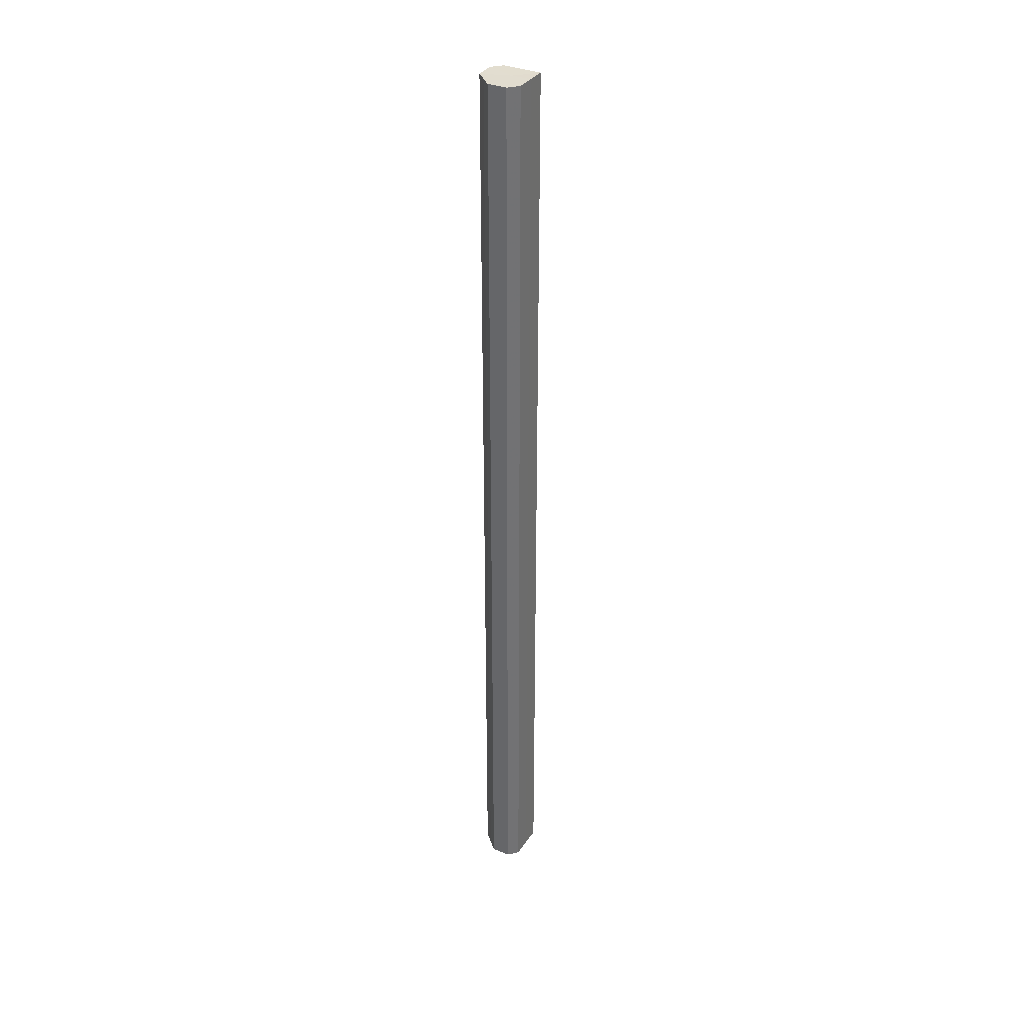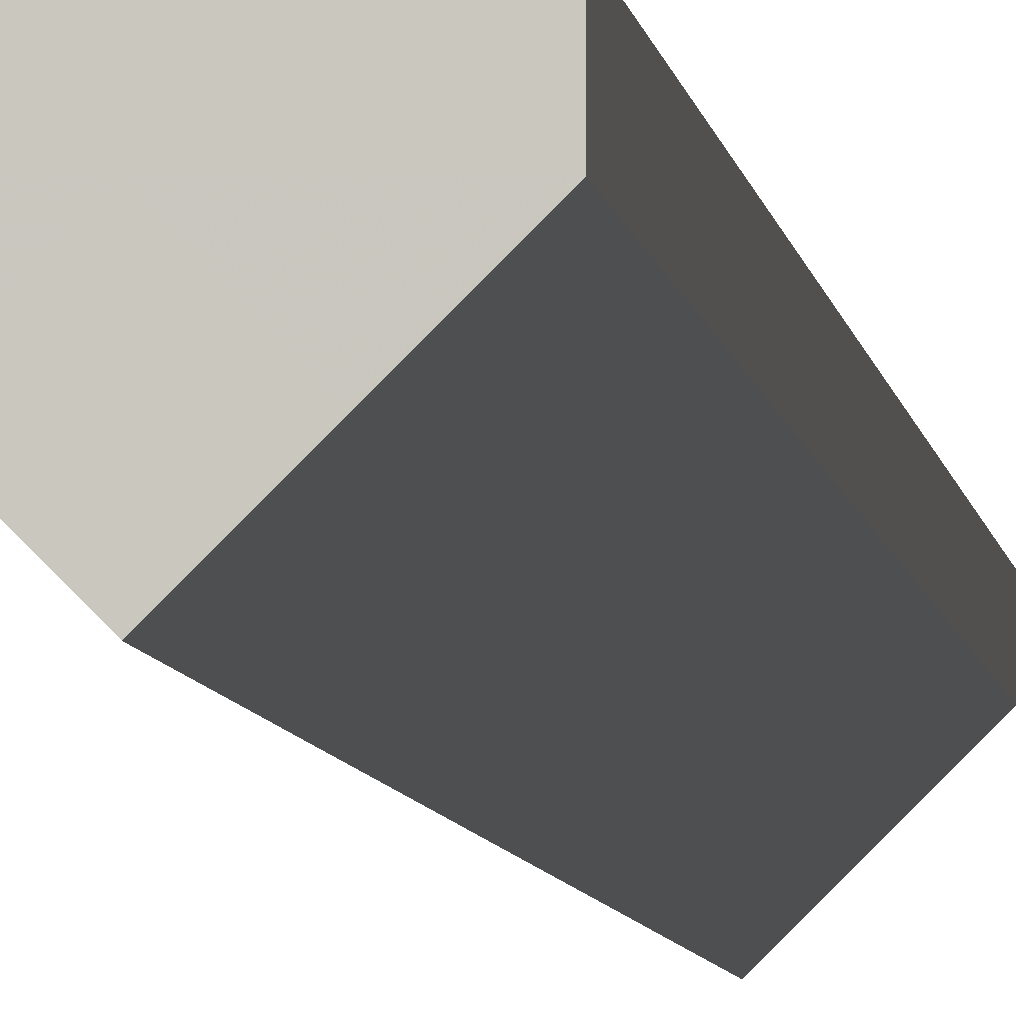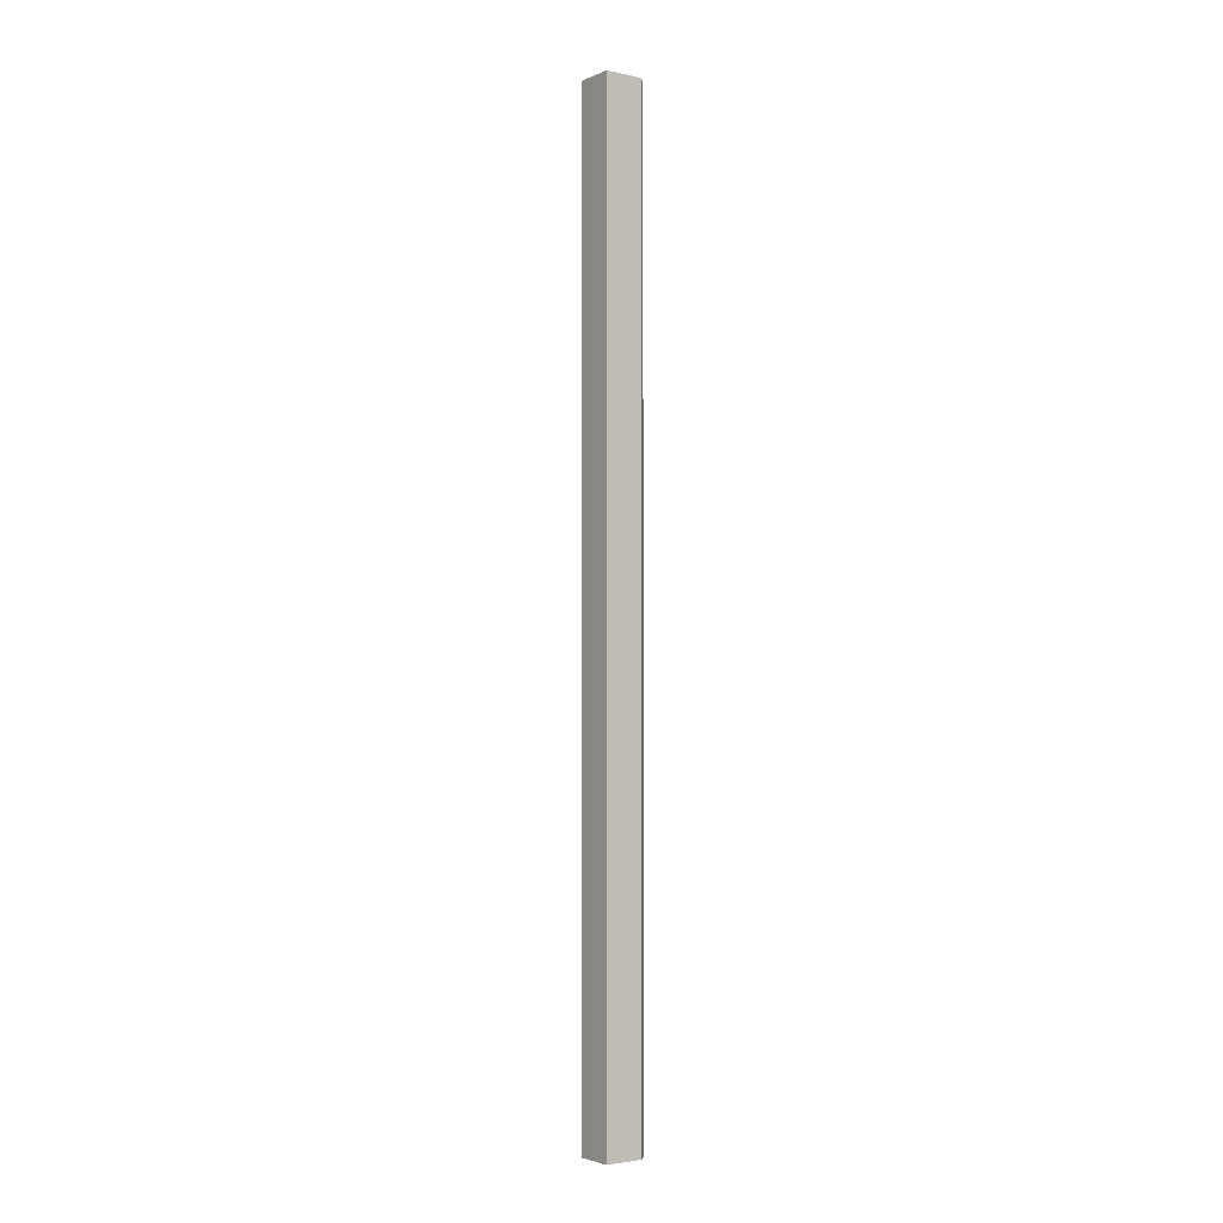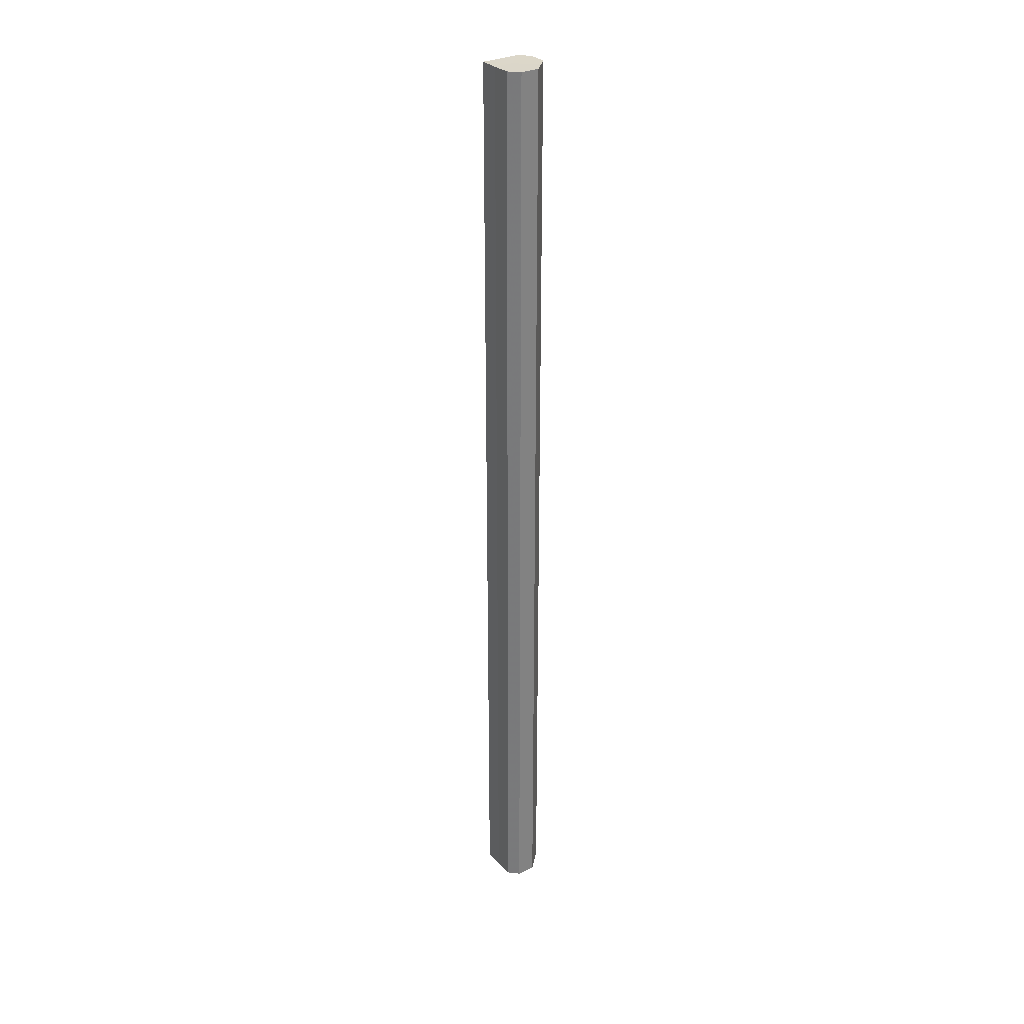
<metadata>
{"format":"obj","ext":"obj","renderer":"f3d","projection":"perspective","resolution":1024,"background":"white","views":[{"elev":34.6,"azim":-106.6,"up":"+Z"},{"elev":-2.3,"azim":-177.3,"up":"+Y"},{"elev":-3.1,"azim":8.9,"up":"+Z"},{"elev":30.4,"azim":100.0,"up":"+Z"}]}
</metadata>
<code>
o 27980
v 2242 1901 7.307
v 2242 1901 7.307
v 2242 1901 8.02
v 2242 1901 7.307
v 2242 1901 8.02
v 2242 1901 7.307
v 2242 1901 8.02
v 2242 1901 7.307
v 2242 1901 8.02
v 2242 1901 7.307
v 2242 1901 8.02
v 2242 1901 7.307
v 2242 1901 8.02
v 2242 1901 7.307
v 2242 1901 8.02
v 2242 1901 7.307
v 2242 1901 8.02
v 2242 1901 7.307
v 2242 1901 8.02
v 2242 1901 7.307
v 2242 1901 8.02
v 2242 1901 7.307
v 2242 1901 8.02
v 2242 1901 7.307
v 2242 1901 8.02
v 2242 1901 7.307
v 2242 1901 8.02
v 2242 1901 7.307
v 2242 1901 8.02
v 2242 1901 7.307
v 2242 1901 8.02
v 2242 1901 7.307
v 2242 1901 8.02
v 2242 1901 7.307
v 2242 1901 8.02
v 2242 1901 7.307
v 2242 1901 8.02
v 2242 1901 7.307
v 2242 1901 8.02
v 2242 1901 7.307
v 2242 1901 8.02
v 2242 1901 7.307
v 2242 1901 7.307
v 2242 1901 7.307
v 2242 1901 7.307
v 2242 1901 7.307
v 2242 1901 7.307
v 2242 1901 7.307
v 2242 1901 7.307
v 2242 1901 7.307
v 2242 1901 7.307
v 2242 1901 8.02
v 2242 1901 8.02
v 2242 1901 8.02
v 2242 1901 8.02
v 2242 1901 8.02
v 2242 1901 8.02
v 2242 1901 8.02
v 2242 1901 8.02
v 2242 1901 8.02
v 2242 1901 8.02
v 2242 1901 8.02
f 1 2 3
f 2 4 5
f 6 1 7
f 4 8 9
f 10 6 11
f 8 12 13
f 12 14 15
f 16 10 17
f 18 16 19
f 20 18 21
f 21 22 23
f 23 24 25
f 25 26 27
f 27 28 29
f 29 30 31
f 31 32 33
f 33 34 35
f 35 36 37
f 37 38 39
f 39 40 41
f 42 40 43
f 42 44 40
f 42 43 45
f 42 46 44
f 42 45 47
f 42 48 46
f 42 47 49
f 42 50 48
f 42 49 51
f 42 51 50
f 52 53 54
f 52 55 53
f 52 54 56
f 52 57 55
f 52 56 58
f 52 59 57
f 52 58 60
f 52 61 59
f 52 60 62
f 52 62 61

</code>
